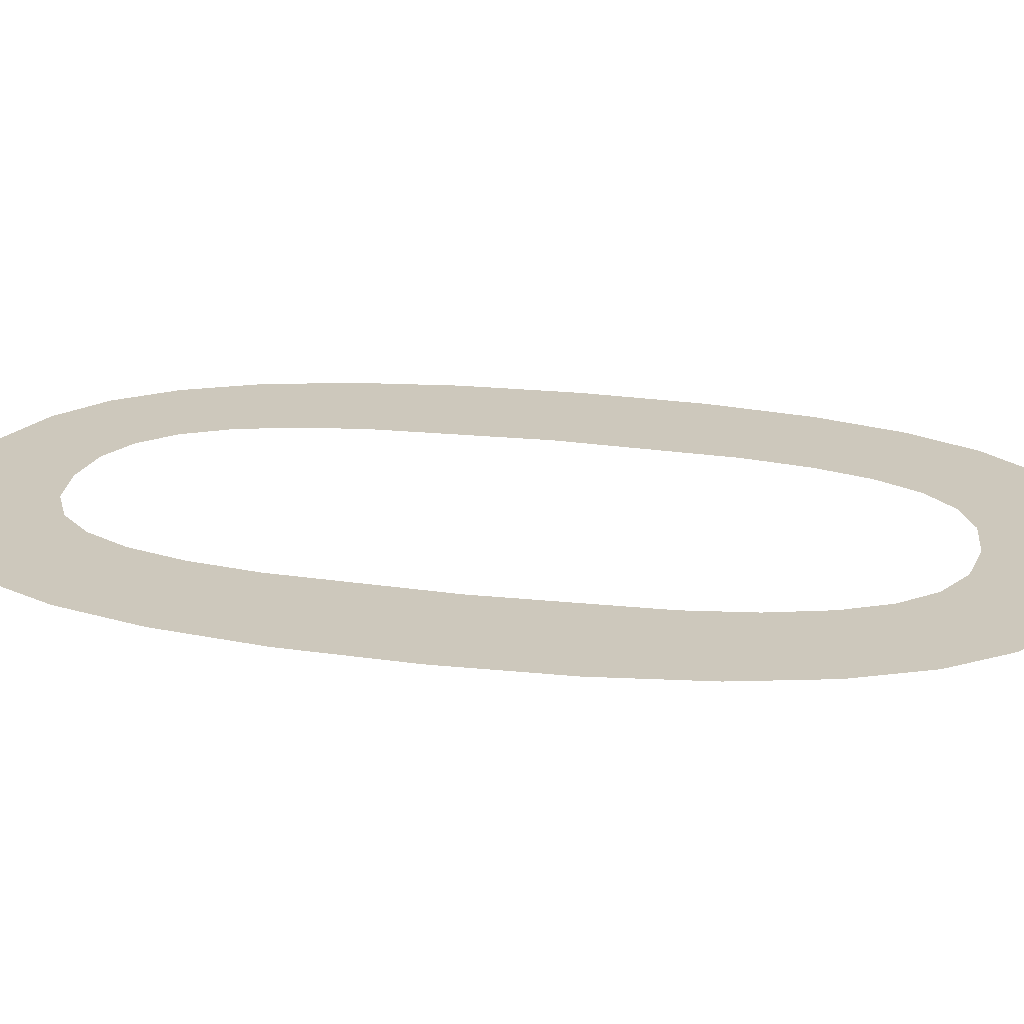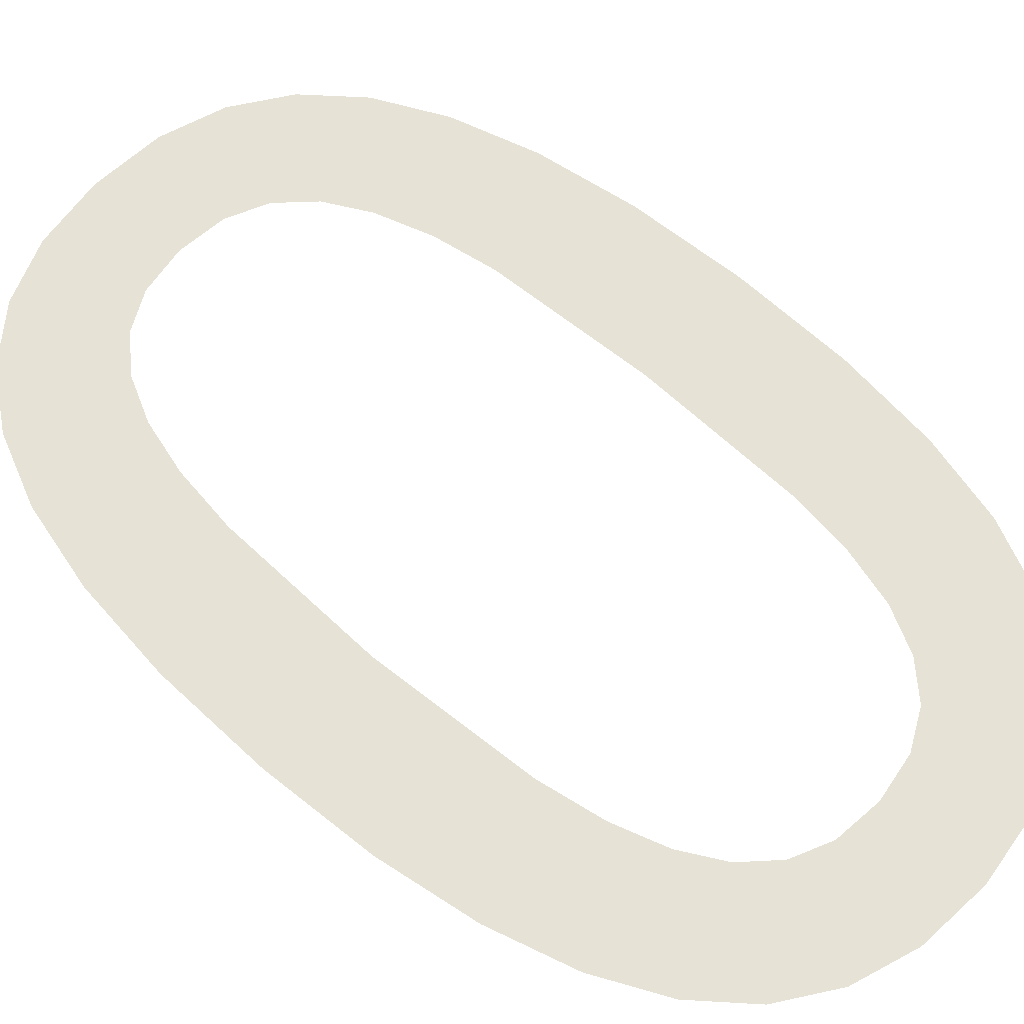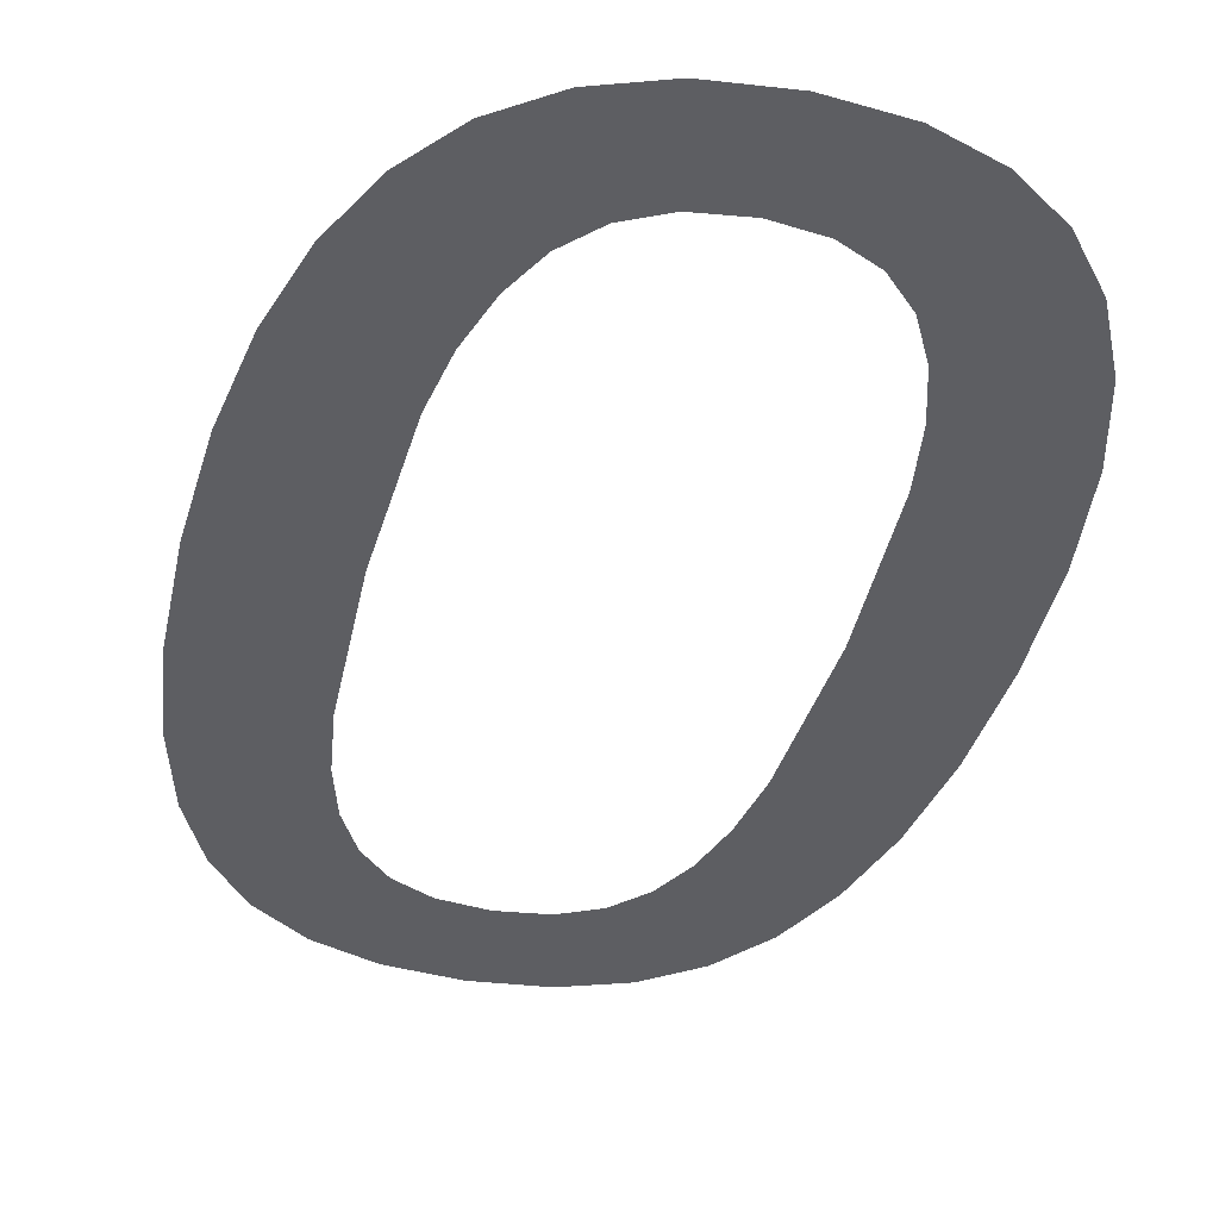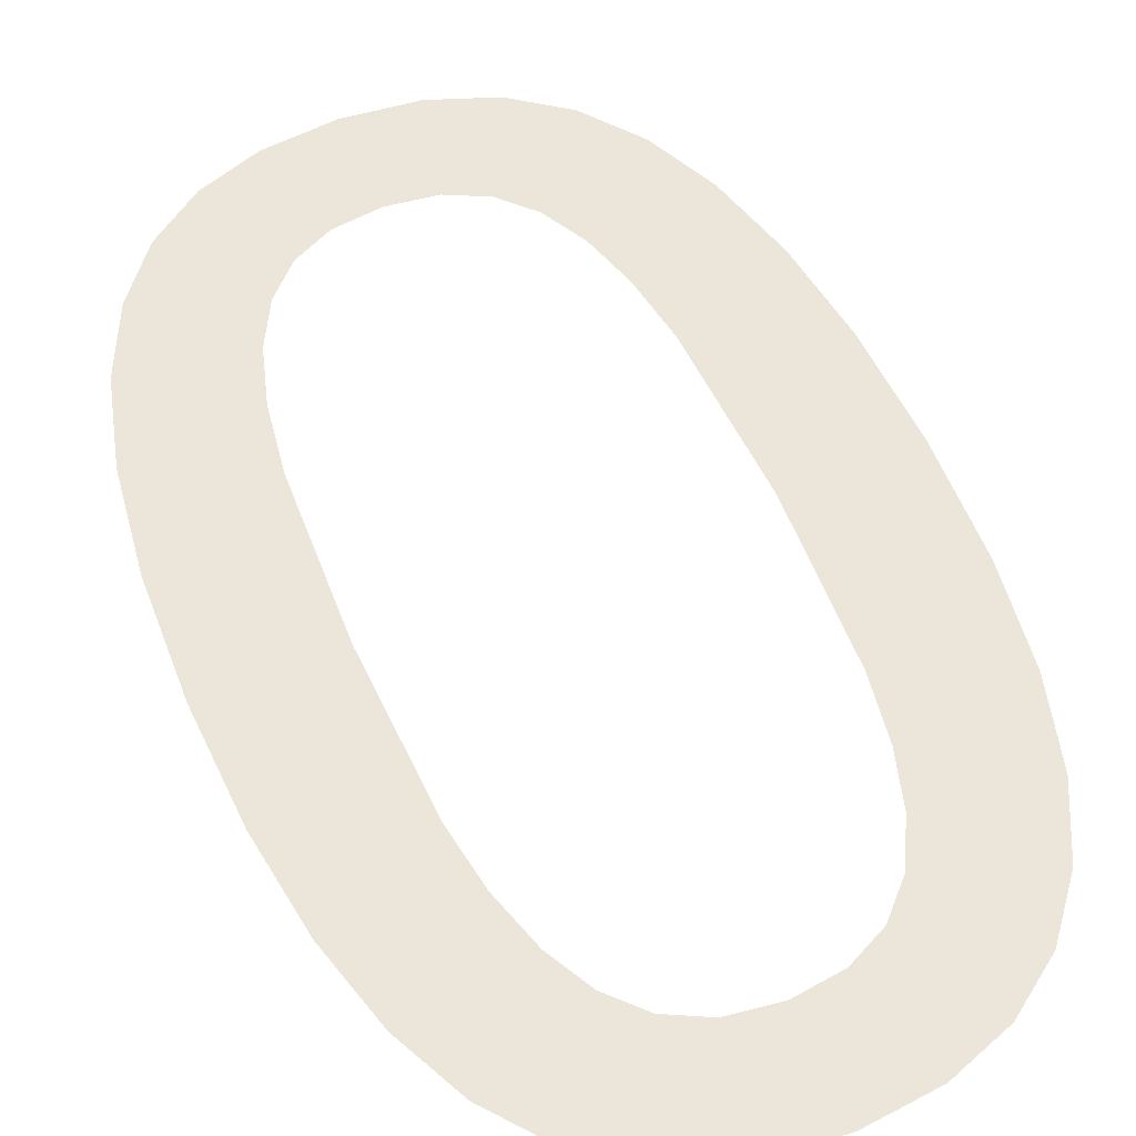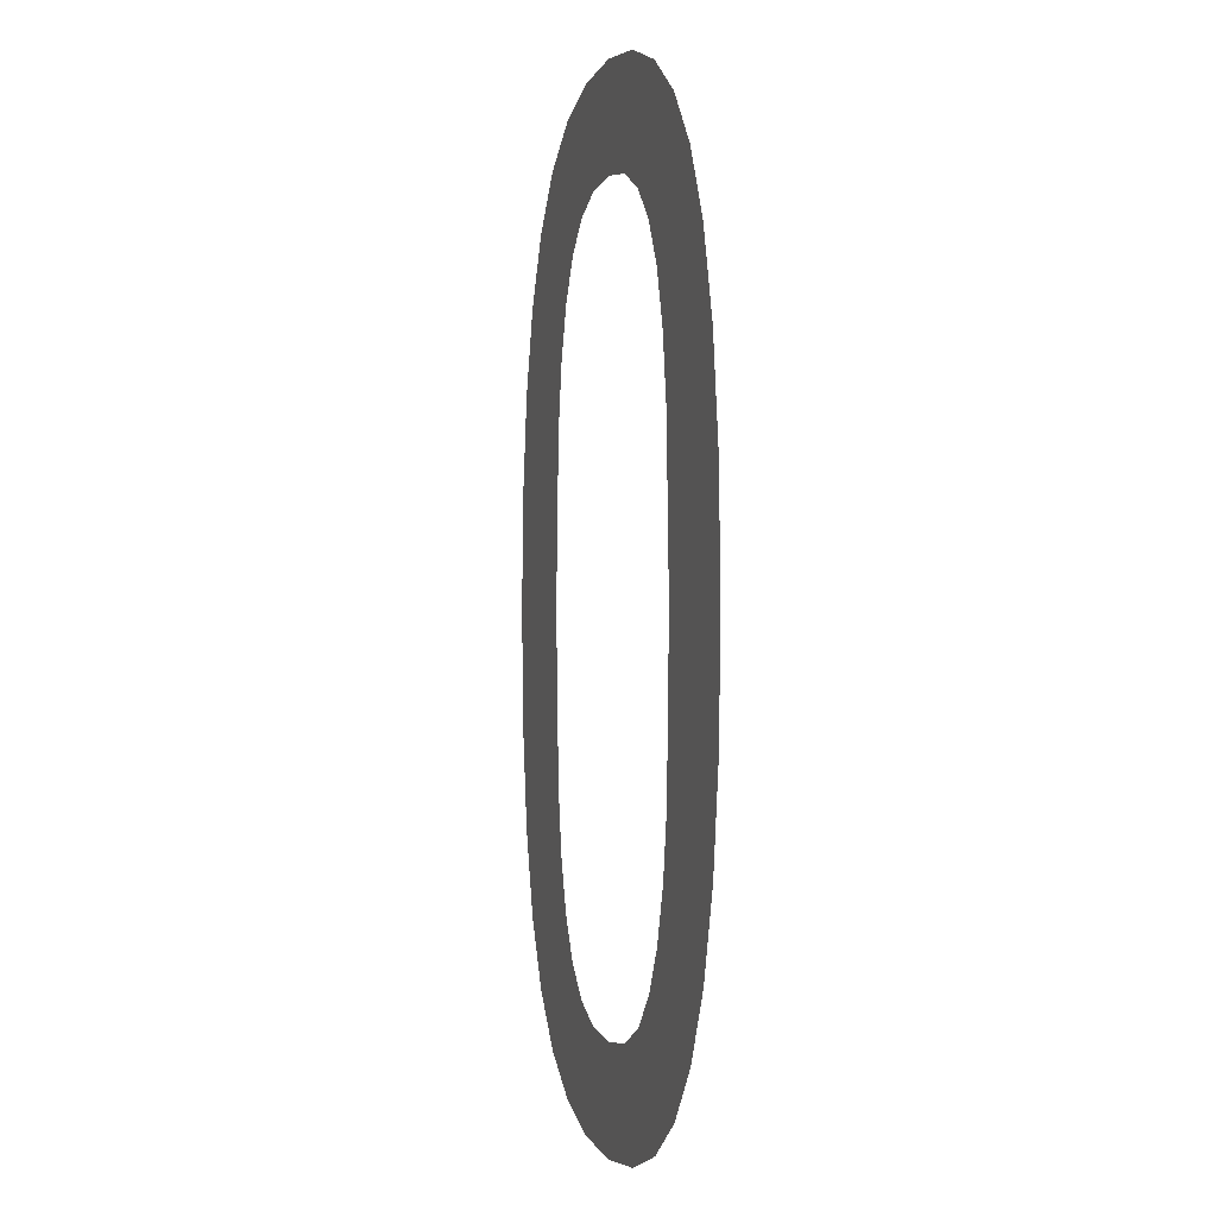
<metadata>
{"format":"obj","ext":"obj","renderer":"f3d","projection":"perspective","resolution":1024,"background":"white","views":[{"elev":22.2,"azim":-77.6,"up":"+Z"},{"elev":63.9,"azim":131.2,"up":"+Z"},{"elev":-39.4,"azim":-13.9,"up":"+Z"},{"elev":56.1,"azim":-23.0,"up":"+Z"},{"elev":-0.4,"azim":-106.8,"up":"+Y"}]}
</metadata>
<code>
o mesh58/mesh58-geometry#mesh58-geometry
v 0.6957 0.1587 0.5165
v 0.6963 0.1501 0.5165
v 0.6961 0.1446 0.5165
v 0.6974 0.1599 0.5165
v 0.6956 0.1307 0.5165
v 0.6967 0.1523 0.5165
v 0.6943 0.157 0.5165
v 0.6963 0.1392 0.5165
v 0.6972 0.1541 0.5165
v 0.6943 0.1324 0.5165
v 0.6974 0.1294 0.5165
v 0.698 0.1556 0.5165
v 0.6932 0.1547 0.5165
v 0.6966 0.1371 0.5165
v 0.6995 0.1606 0.5165
v 0.6932 0.1347 0.5165
v 0.6972 0.1352 0.5165
v 0.699 0.1566 0.5165
v 0.6925 0.1519 0.5165
v 0.6979 0.1338 0.5165
v 0.7002 0.1572 0.5165
v 0.6925 0.1375 0.5165
v 0.6994 0.1287 0.5165
v 0.7018 0.1609 0.5165
v 0.692 0.1486 0.5165
v 0.6989 0.1327 0.5165
v 0.7018 0.1574 0.5165
v 0.692 0.1408 0.5165
v 0.7002 0.1321 0.5165
v 0.7042 0.1606 0.5165
v 0.6919 0.1446 0.5165
v 0.7018 0.1284 0.5165
v 0.7034 0.1572 0.5165
v 0.7018 0.1319 0.5165
v 0.7047 0.1566 0.5165
v 0.7034 0.1321 0.5165
v 0.7063 0.1599 0.5165
v 0.7042 0.1287 0.5165
v 0.7057 0.1556 0.5165
v 0.7047 0.1327 0.5165
v 0.7064 0.1542 0.5165
v 0.7063 0.1294 0.5165
v 0.708 0.1586 0.5165
v 0.7057 0.1337 0.5165
v 0.7069 0.1524 0.5165
v 0.7064 0.1352 0.5165
v 0.7073 0.1502 0.5165
v 0.708 0.1306 0.5165
v 0.7075 0.1447 0.5165
v 0.707 0.1369 0.5165
v 0.7073 0.1391 0.5165
v 0.7094 0.1323 0.5165
v 0.7094 0.1568 0.5165
v 0.7104 0.1346 0.5165
v 0.7104 0.1546 0.5165
v 0.7112 0.1374 0.5165
v 0.7112 0.1518 0.5165
v 0.7116 0.1407 0.5165
v 0.7116 0.1485 0.5165
v 0.7118 0.1447 0.5165
f 1 2 3
f 2 1 4
f 3 2 1
f 4 1 2
f 5 1 3
f 3 1 5
f 2 4 6
f 6 4 2
f 5 7 1
f 1 7 5
f 5 3 8
f 8 3 5
f 6 4 9
f 9 4 6
f 10 7 5
f 5 7 10
f 5 8 11
f 11 8 5
f 9 4 12
f 12 4 9
f 10 13 7
f 7 13 10
f 11 8 14
f 14 8 11
f 12 4 15
f 15 4 12
f 16 13 10
f 10 13 16
f 11 14 17
f 17 14 11
f 12 15 18
f 18 15 12
f 16 19 13
f 13 19 16
f 11 17 20
f 20 17 11
f 18 15 21
f 21 15 18
f 22 19 16
f 16 19 22
f 11 20 23
f 23 20 11
f 21 15 24
f 24 15 21
f 22 25 19
f 19 25 22
f 23 20 26
f 26 20 23
f 21 24 27
f 27 24 21
f 28 25 22
f 22 25 28
f 23 26 29
f 29 26 23
f 27 24 30
f 30 24 27
f 25 28 31
f 31 28 25
f 23 29 32
f 32 29 23
f 27 30 33
f 33 30 27
f 32 29 34
f 34 29 32
f 33 30 35
f 35 30 33
f 32 34 36
f 36 34 32
f 35 30 37
f 37 30 35
f 32 36 38
f 38 36 32
f 35 37 39
f 39 37 35
f 38 36 40
f 40 36 38
f 39 37 41
f 41 37 39
f 38 40 42
f 42 40 38
f 41 37 43
f 43 37 41
f 42 40 44
f 44 40 42
f 41 43 45
f 45 43 41
f 42 44 46
f 46 44 42
f 45 43 47
f 47 43 45
f 42 46 48
f 48 46 42
f 47 43 49
f 49 43 47
f 48 46 50
f 50 46 48
f 49 43 48
f 48 43 49
f 48 50 51
f 51 50 48
f 48 43 52
f 52 43 48
f 48 51 49
f 49 51 48
f 52 43 53
f 53 43 52
f 52 53 54
f 54 53 52
f 54 53 55
f 55 53 54
f 54 55 56
f 56 55 54
f 56 55 57
f 57 55 56
f 56 57 58
f 58 57 56
f 58 57 59
f 59 57 58
f 58 59 60
f 60 59 58

</code>
